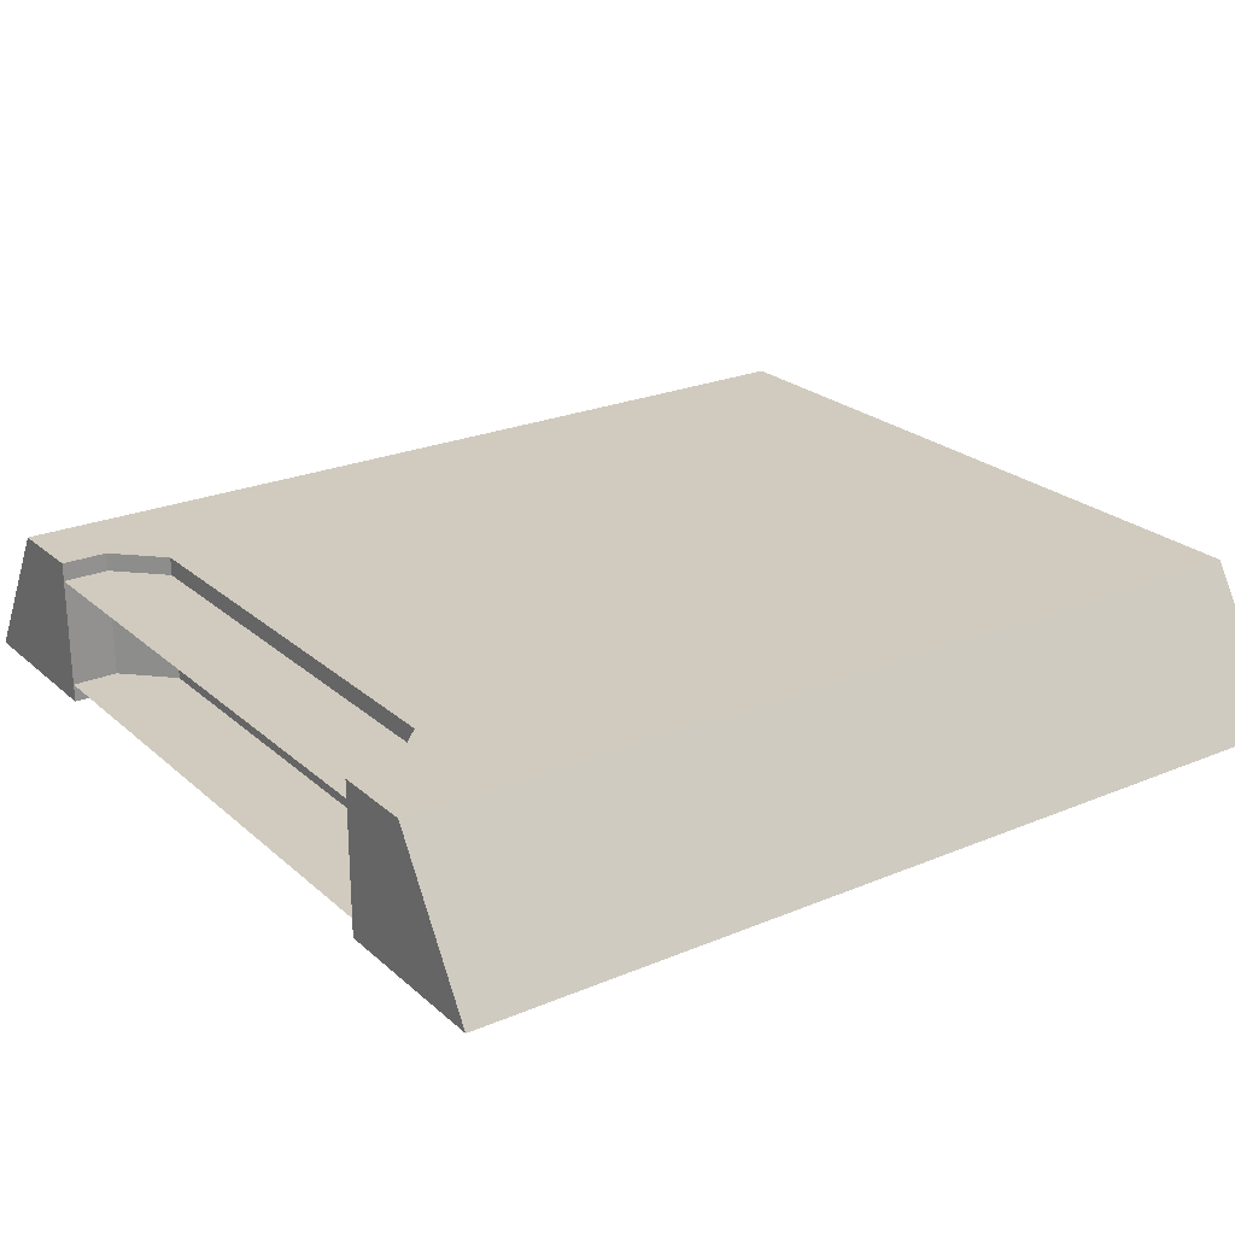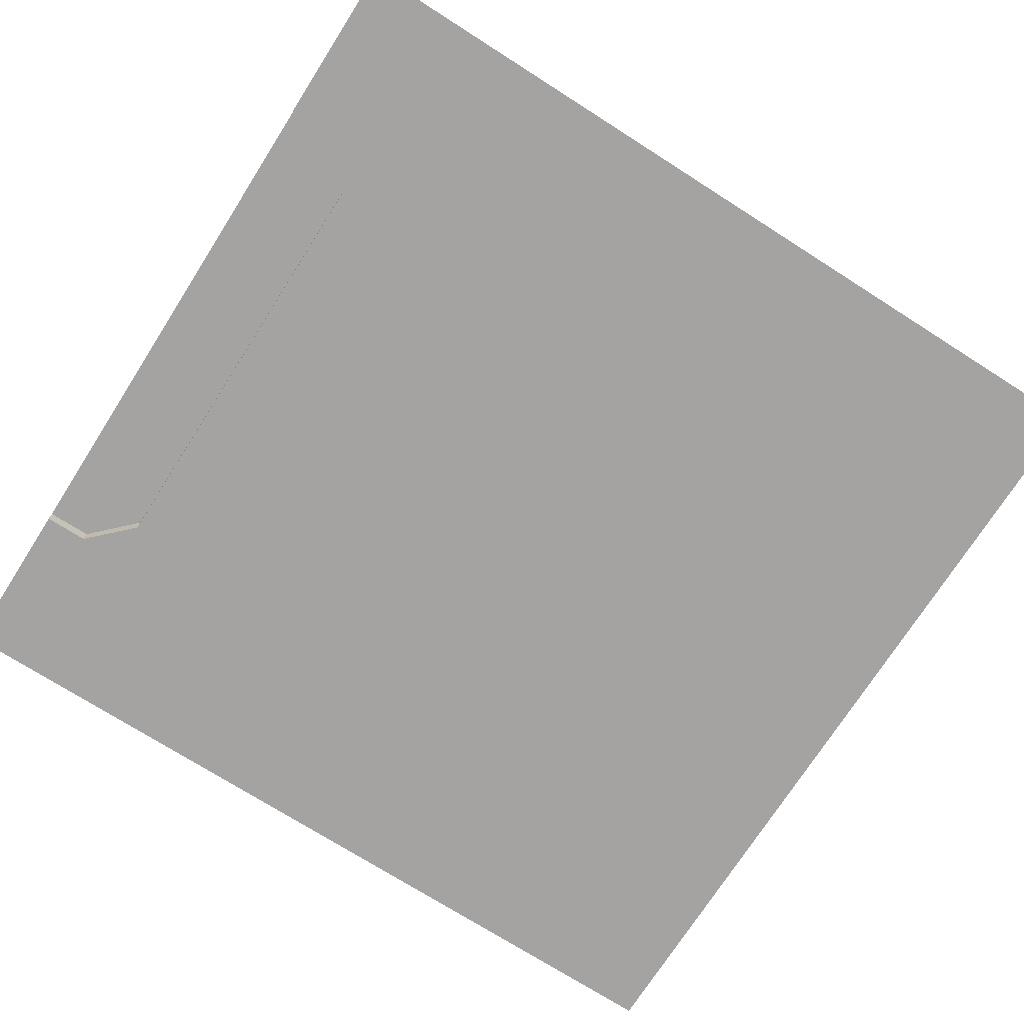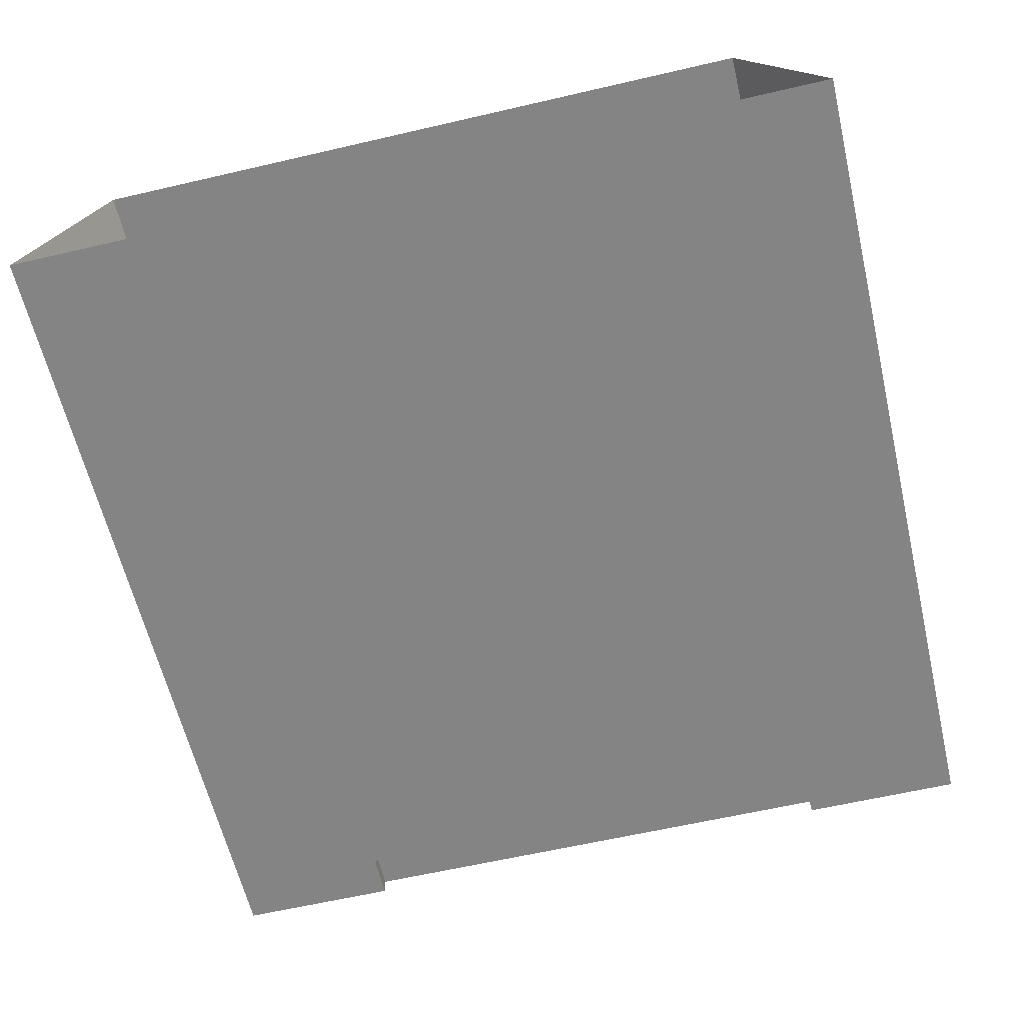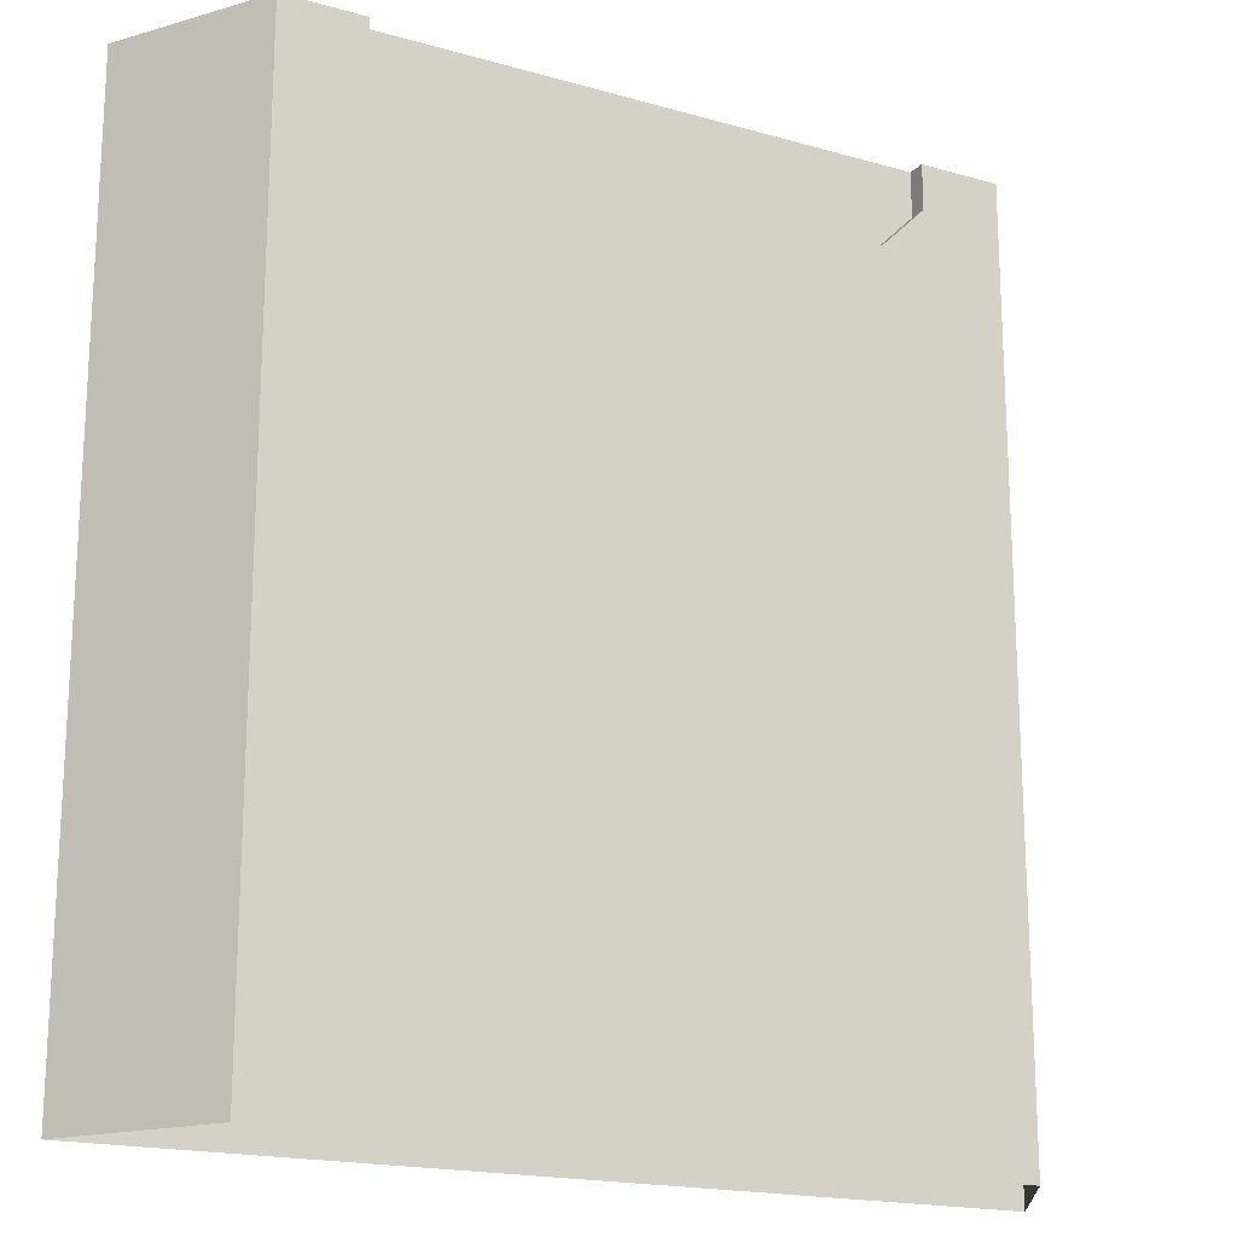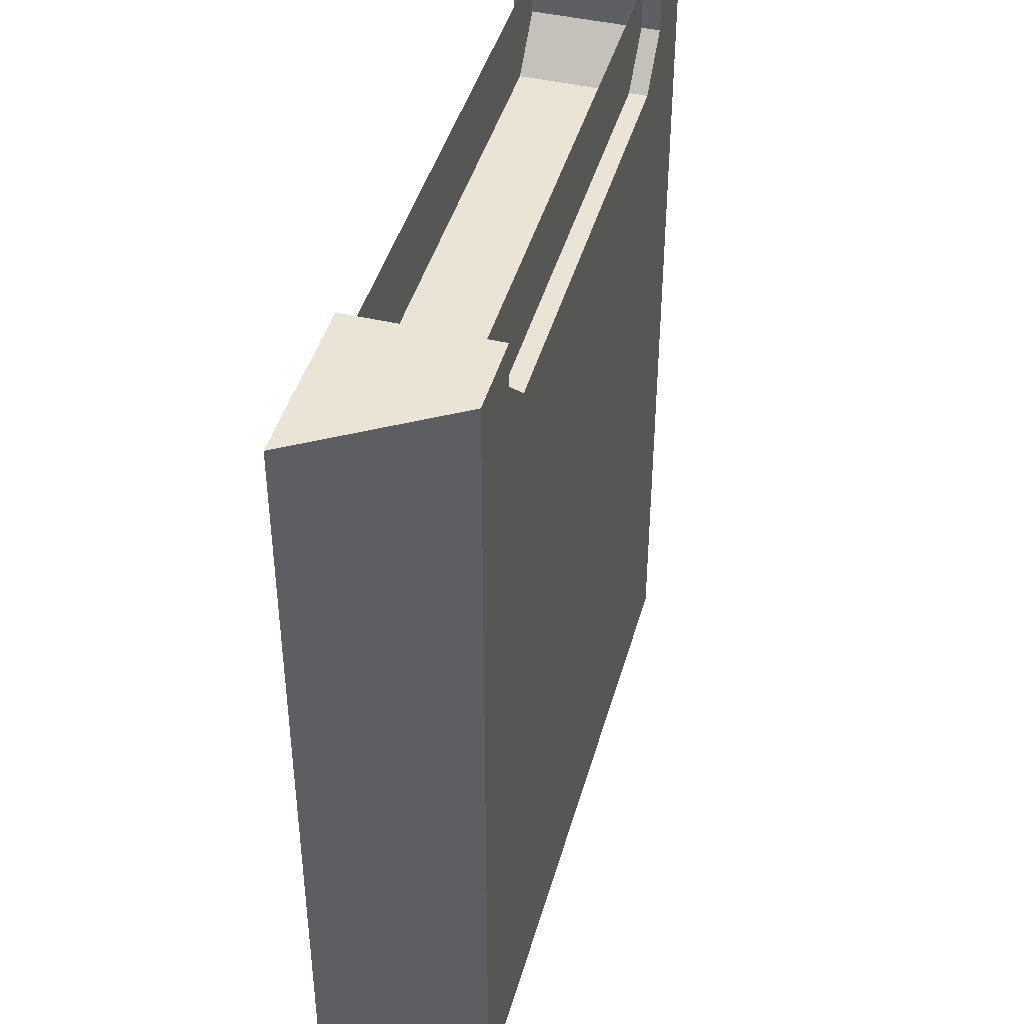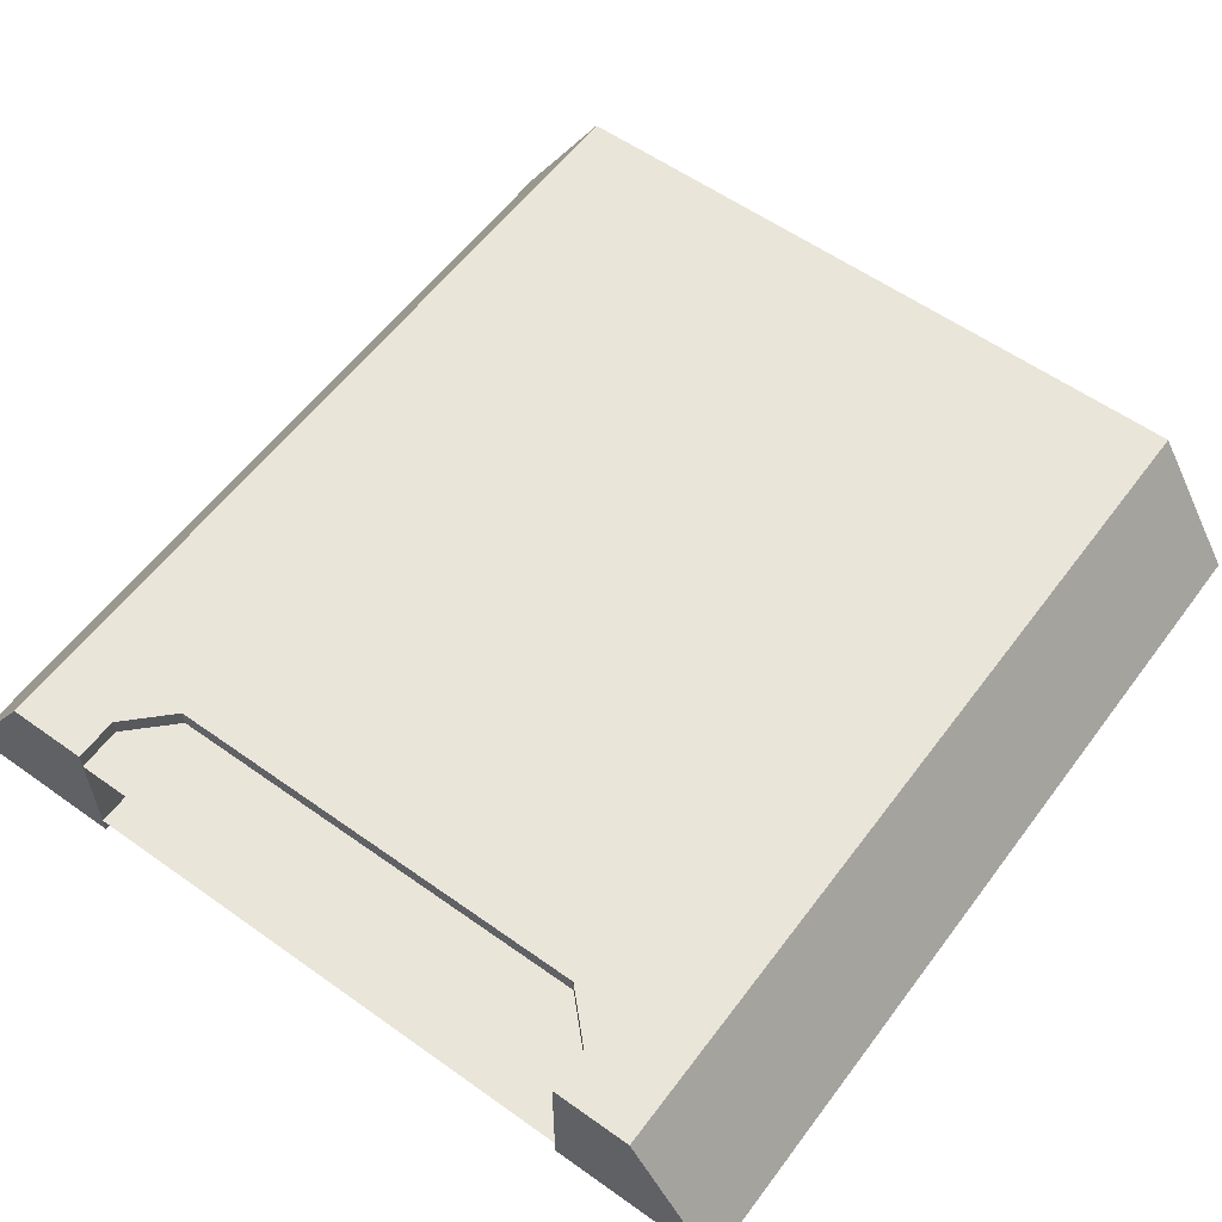
<metadata>
{"format":"obj","ext":"obj","renderer":"f3d","projection":"perspective","resolution":1024,"background":"white","views":[{"elev":23.6,"azim":-125.1,"up":"+Z"},{"elev":-73.1,"azim":-122.5,"up":"+Z"},{"elev":-61.5,"azim":13.3,"up":"+Z"},{"elev":-18.3,"azim":-28.8,"up":"+Y"},{"elev":43.6,"azim":-74.6,"up":"+Y"},{"elev":57.9,"azim":-143.6,"up":"+Z"}]}
</metadata>
<code>
o Cube.009_Cube.035
v -0.39 -0.5 -0.32
v -0.39 0.45 -0.32
v -0.49 0.45 -0.48
v -0.49 -0.5 -0.48
v -0.3 0.45 -0.48
v -0.25 0.4 -0.48
v 0.25 0.4 -0.48
v 0.3 0.45 -0.48
v 0.49 0.45 -0.48
v 0.49 -0.5 -0.48
v 0.39 0.45 -0.32
v 0.39 -0.5 -0.32
v 0.3 0.45 -0.32
v 0.25 0.4 -0.32
v -0.25 0.4 -0.32
v -0.3 0.45 -0.32
v 0.49 0.5 -0.48
v 0.39 0.5 -0.32
v -0.3 0.5 -0.48
v -0.3 0.5 -0.32
v 0.3 0.5 -0.48
v 0.3 0.5 -0.32
v -0.49 0.5 -0.48
v -0.39 0.5 -0.32
v 0.38 0.5 -0.34
v -0.38 0.5 -0.34
v -0.38 0.4 -0.34
v 0.38 0.4 -0.34
v -0.47 0.5 -0.46
v 0.47 0.5 -0.46
v 0.47 0.4 -0.46
v -0.47 0.4 -0.46
f 1 2 3 4
f 4 3 5 6 7 8 9 10
f 10 9 11 12
f 12 11 13 14 15 16 2 1
f 11 9 17 18
f 15 6 5 16
f 16 5 19 20
f 14 7 6 15
f 13 8 7 14
f 17 21 22 18
f 20 19 23 24
f 5 3 23 19
f 3 2 24 23
f 2 16 20 24
f 8 13 22 21
f 13 11 18 22
f 9 8 21 17
f 25 26 27 28
f 29 30 31 32
f 26 29 32 27
f 30 25 28 31

</code>
